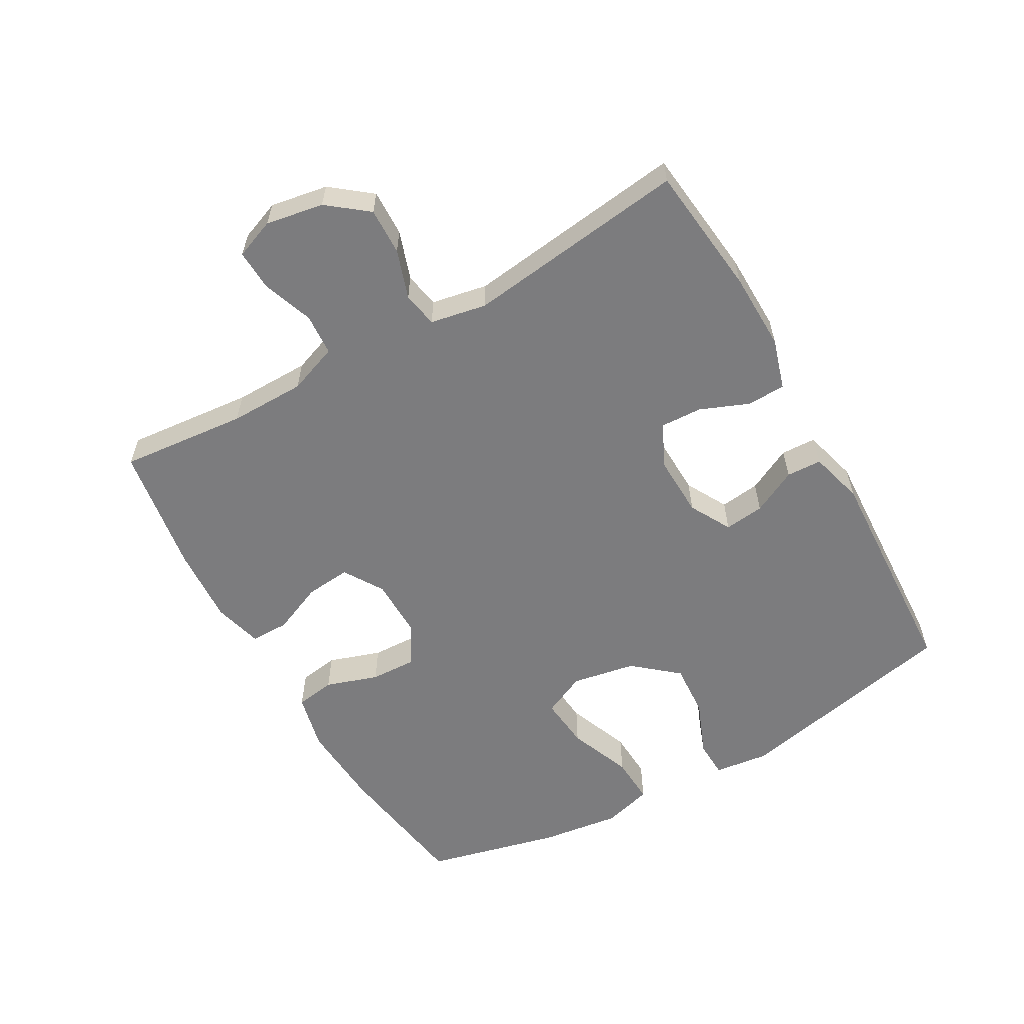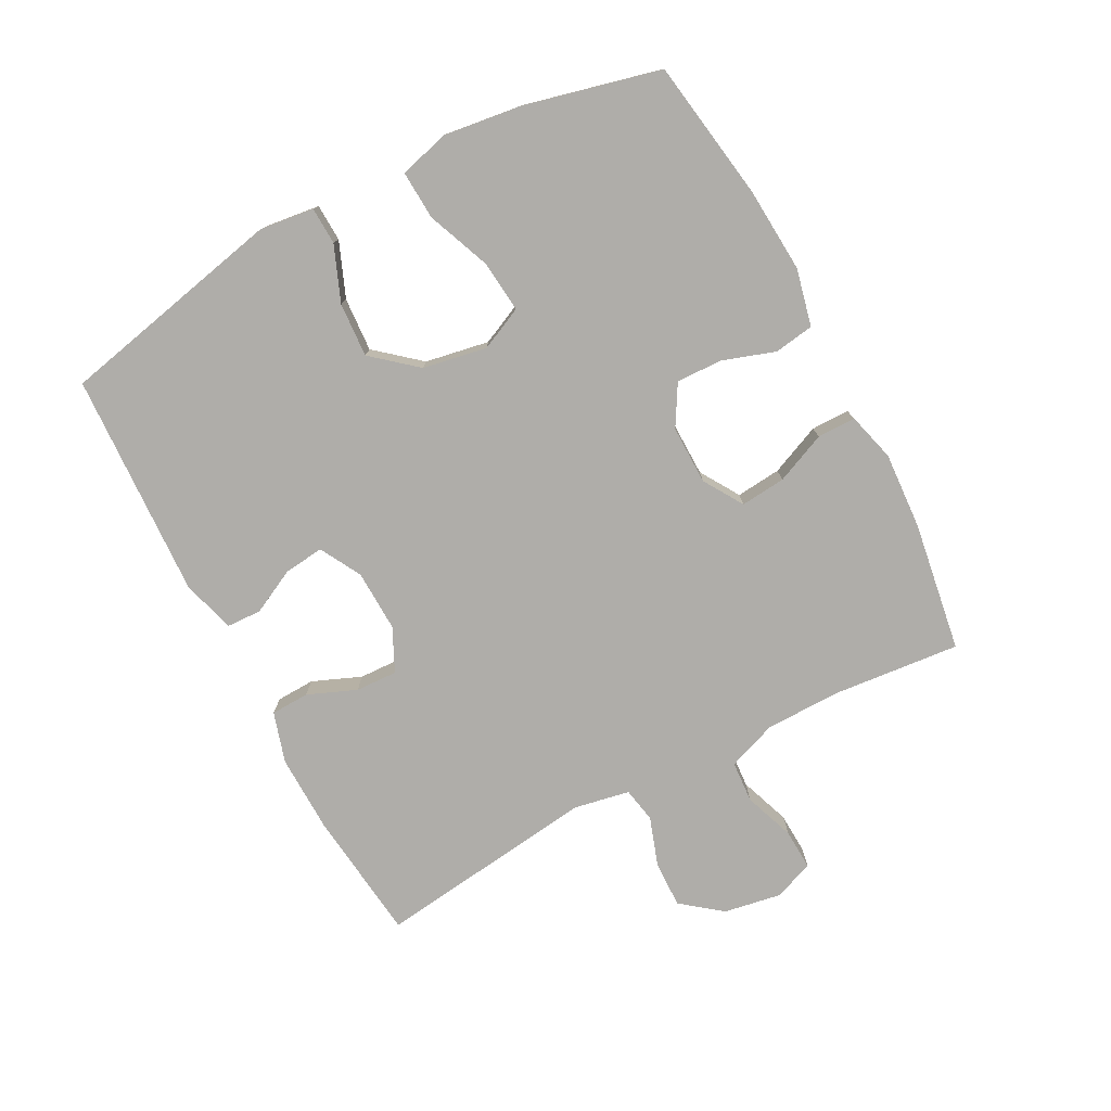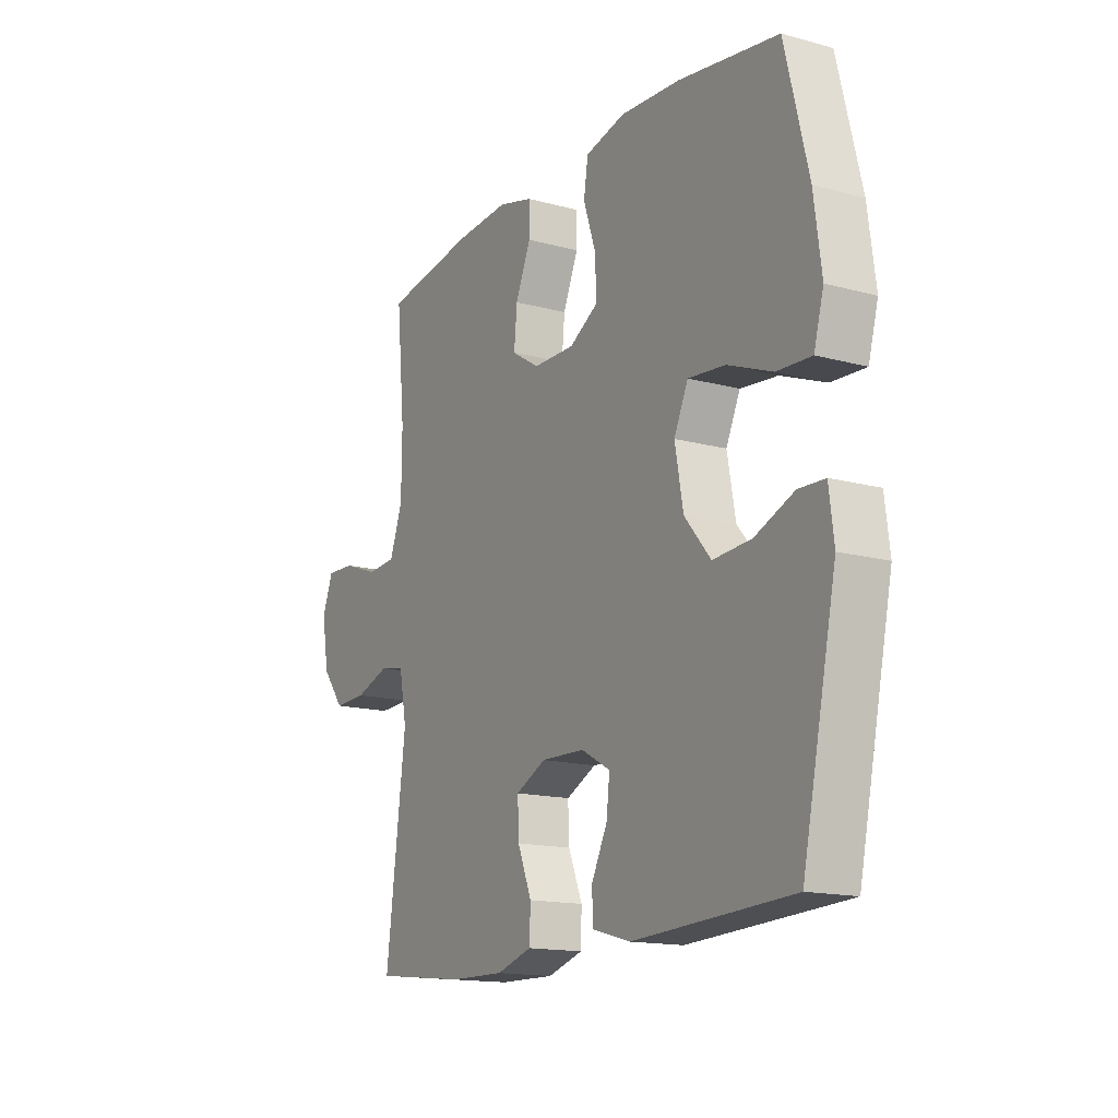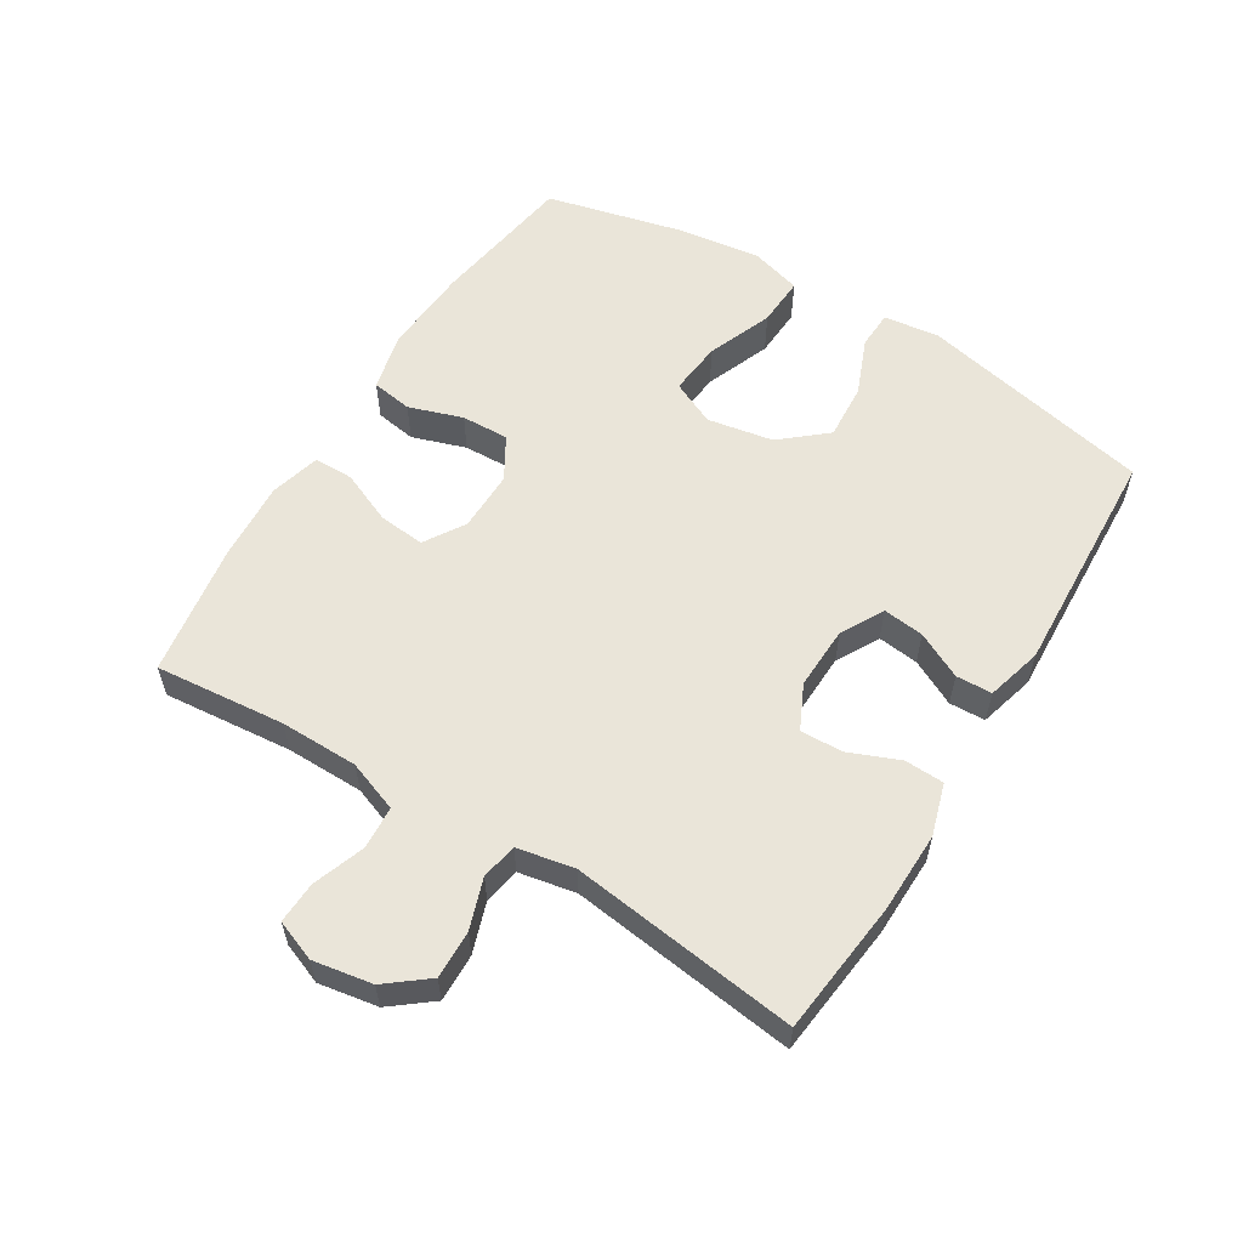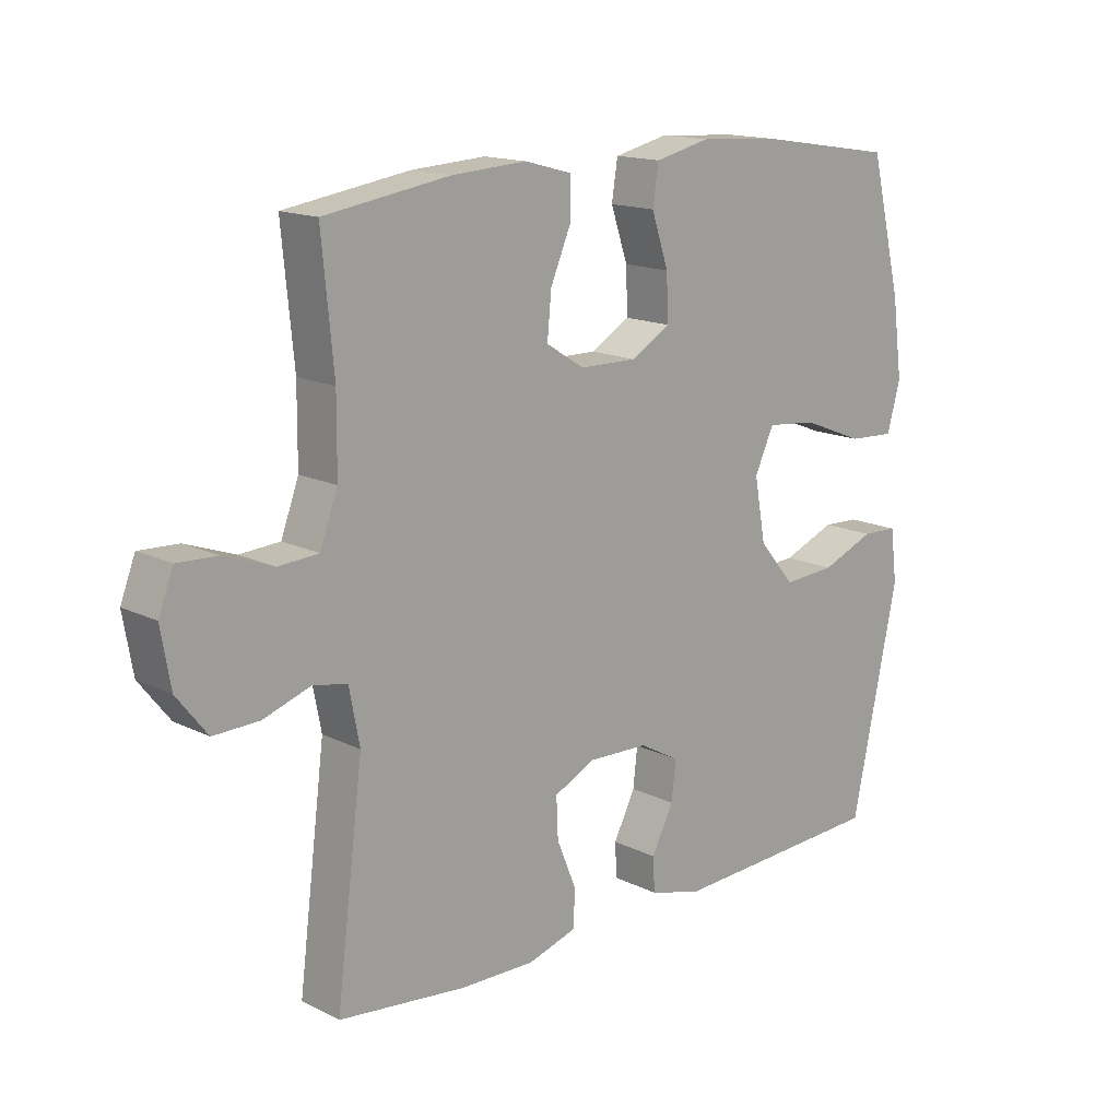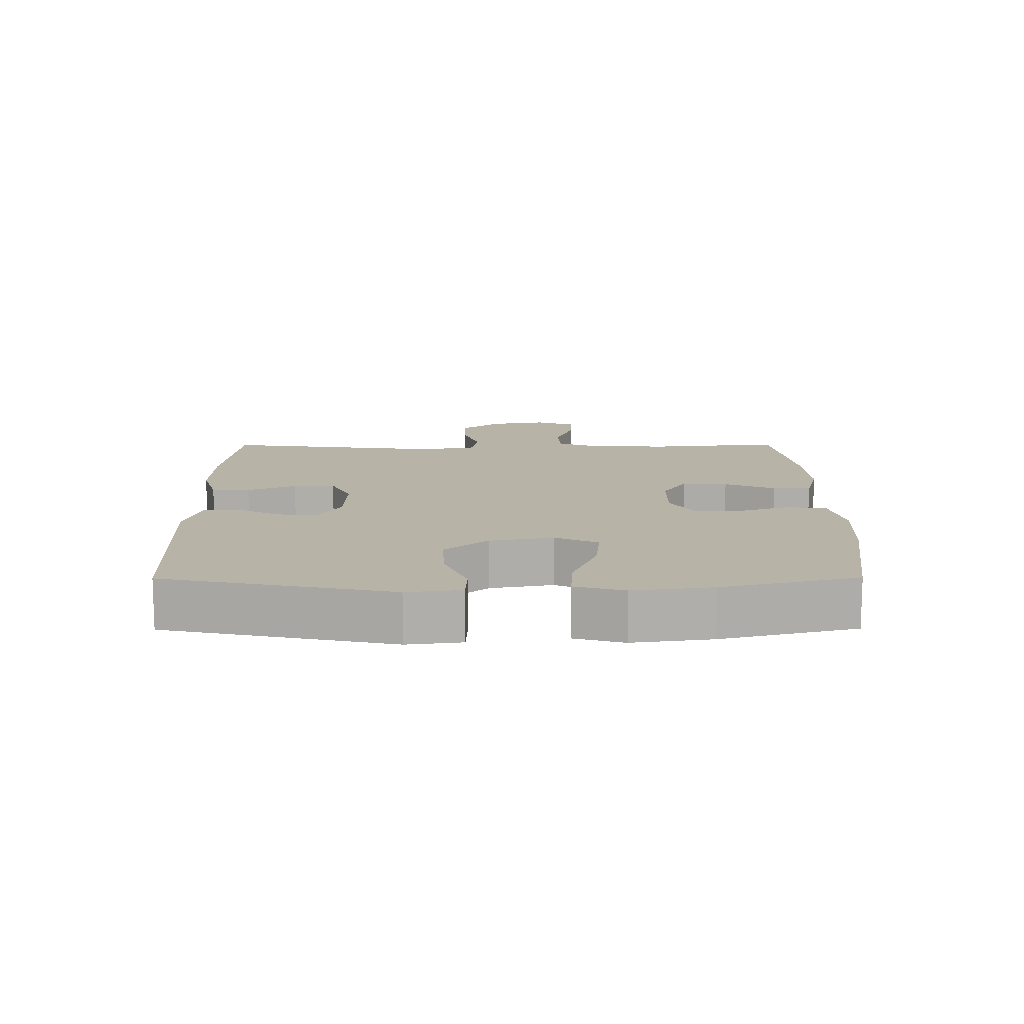
<metadata>
{"format":"obj","ext":"obj","renderer":"f3d","projection":"perspective","resolution":1024,"background":"white","views":[{"elev":-58.9,"azim":119.6,"up":"+Y"},{"elev":-77.2,"azim":-62.1,"up":"+Y"},{"elev":-15.3,"azim":-119.9,"up":"+Z"},{"elev":58.3,"azim":121.6,"up":"+Y"},{"elev":15.3,"azim":136.2,"up":"+Z"},{"elev":12.8,"azim":-90.3,"up":"+Y"}]}
</metadata>
<code>
o path720
v -0.5687 0.0375 0.2818
v -0.5853 0.0375 0.1572
v -0.5637 0.0375 0.07958
v -0.488 0.0375 0.08354
v -0.3885 0.0375 0.1229
v -0.3066 0.0375 0.1311
v -0.2754 0.0375 0.06371
v -0.2938 0.0375 -0.03667
v -0.352 0.0375 -0.1054
v -0.437 0.0375 -0.09991
v -0.5233 0.0375 -0.06493
v -0.5818 0.0375 -0.06725
v -0.5925 0.0375 -0.153
v -0.5168 0.0375 -0.509
v -0.1646 0.0375 -0.5265
v -0.0797 0.0375 -0.5031
v -0.07744 0.0375 -0.448
v -0.1127 0.0375 -0.3776
v -0.1199 0.0375 -0.3148
v -0.05492 0.0375 -0.2789
v 0.04202 0.0375 -0.2759
v 0.1095 0.0375 -0.3083
v 0.1067 0.0375 -0.3738
v 0.07528 0.0375 -0.4502
v 0.07756 0.0375 -0.5103
v 0.1567 0.0375 -0.5344
v 0.2794 0.0375 -0.532
v 0.4851 0.0375 -0.509
v 0.4413 0.0375 -0.1617
v 0.4582 0.0375 -0.07386
v 0.5135 0.0375 -0.0635
v 0.59 0.0375 -0.08943
v 0.6635 0.0375 -0.0915
v 0.7128 0.0375 -0.0289
v 0.7285 0.0375 0.06162
v 0.7045 0.0375 0.1239
v 0.6406 0.0375 0.1211
v 0.5609 0.0375 0.0925
v 0.4956 0.0375 0.09687
v 0.467 0.0375 0.1746
v 0.466 0.0375 0.2937
v 0.4851 0.0375 0.4927
v 0.2821 0.0375 0.5242
v 0.1615 0.0375 0.5317
v 0.08445 0.0375 0.511
v 0.08424 0.0375 0.4507
v 0.1183 0.0375 0.3712
v 0.125 0.0375 0.3003
v 0.06285 0.0375 0.2616
v -0.02953 0.0375 0.2605
v -0.09362 0.0375 0.2982
v -0.09096 0.0375 0.3705
v -0.06344 0.0375 0.4526
v -0.07303 0.0375 0.5149
v -0.1622 0.0375 0.5357
v -0.2956 0.0375 0.527
v -0.5168 0.0375 0.4927
v -0.5687 -0.0375 0.2818
v -0.5853 -0.0375 0.1572
v -0.5637 -0.0375 0.07958
v -0.488 -0.0375 0.08354
v -0.3885 -0.0375 0.1229
v -0.3066 -0.0375 0.1311
v -0.2754 -0.0375 0.06371
v -0.2938 -0.0375 -0.03667
v -0.352 -0.0375 -0.1054
v -0.437 -0.0375 -0.09991
v -0.5233 -0.0375 -0.06493
v -0.5818 -0.0375 -0.06725
v -0.5925 -0.0375 -0.153
v -0.5168 -0.0375 -0.509
v -0.1646 -0.0375 -0.5265
v -0.0797 -0.0375 -0.5031
v -0.07744 -0.0375 -0.448
v -0.1127 -0.0375 -0.3776
v -0.1199 -0.0375 -0.3148
v -0.05492 -0.0375 -0.2789
v 0.04202 -0.0375 -0.2759
v 0.1095 -0.0375 -0.3083
v 0.1067 -0.0375 -0.3738
v 0.07528 -0.0375 -0.4502
v 0.07756 -0.0375 -0.5103
v 0.1567 -0.0375 -0.5344
v 0.2794 -0.0375 -0.532
v 0.4851 -0.0375 -0.509
v 0.4413 -0.0375 -0.1617
v 0.4582 -0.0375 -0.07386
v 0.5135 -0.0375 -0.0635
v 0.59 -0.0375 -0.08943
v 0.6635 -0.0375 -0.0915
v 0.7128 -0.0375 -0.0289
v 0.7285 -0.0375 0.06162
v 0.7045 -0.0375 0.1239
v 0.6406 -0.0375 0.1211
v 0.5609 -0.0375 0.0925
v 0.4956 -0.0375 0.09687
v 0.467 -0.0375 0.1746
v 0.466 -0.0375 0.2937
v 0.4851 -0.0375 0.4927
v 0.2821 -0.0375 0.5242
v 0.1615 -0.0375 0.5317
v 0.08445 -0.0375 0.511
v 0.08424 -0.0375 0.4507
v 0.1183 -0.0375 0.3712
v 0.125 -0.0375 0.3003
v 0.06285 -0.0375 0.2616
v -0.02953 -0.0375 0.2605
v -0.09362 -0.0375 0.2982
v -0.09096 -0.0375 0.3705
v -0.06344 -0.0375 0.4526
v -0.07303 -0.0375 0.5149
v -0.1622 -0.0375 0.5357
v -0.2956 -0.0375 0.527
v -0.5168 -0.0375 0.4927
v -0.07303 0.0375 0.5149
v -0.07303 0.0375 0.5149
v -0.1622 0.0375 0.5357
v -0.2956 0.0375 0.527
v 0.2821 0.0375 0.5242
v 0.1615 0.0375 0.5317
v 0.08445 0.0375 0.511
v 0.08445 0.0375 0.511
v -0.06344 0.0375 0.4526
v 0.08424 0.0375 0.4507
v 0.4851 0.0375 0.4927
v 0.4851 0.0375 0.4927
v -0.5168 0.0375 0.4927
v -0.5168 0.0375 0.4927
v -0.09096 0.0375 0.3705
v 0.1183 0.0375 0.3712
v 0.466 0.0375 0.2937
v -0.5687 0.0375 0.2818
v 0.125 0.0375 0.3003
v 0.125 0.0375 0.3003
v -0.09362 0.0375 0.2982
v -0.09362 0.0375 0.2982
v 0.06285 0.0375 0.2616
v -0.02953 0.0375 0.2605
v 0.467 0.0375 0.1746
v -0.5853 0.0375 0.1572
v 0.4956 0.0375 0.09687
v 0.4956 0.0375 0.09687
v -0.3885 0.0375 0.1229
v -0.3066 0.0375 0.1311
v -0.3066 0.0375 0.1311
v -0.5637 0.0375 0.07958
v -0.5637 0.0375 0.07958
v -0.2754 0.0375 0.06371
v 0.7285 0.0375 0.06162
v 0.7045 0.0375 0.1239
v 0.7045 0.0375 0.1239
v 0.6406 0.0375 0.1211
v -0.488 0.0375 0.08354
v 0.5609 0.0375 0.0925
v -0.2938 0.0375 -0.03667
v 0.7128 0.0375 -0.0289
v 0.6635 0.0375 -0.0915
v -0.352 0.0375 -0.1054
v 0.59 0.0375 -0.08943
v 0.5135 0.0375 -0.0635
v 0.4582 0.0375 -0.07386
v 0.4582 0.0375 -0.07386
v -0.437 0.0375 -0.09991
v -0.5233 0.0375 -0.06493
v -0.5818 0.0375 -0.06725
v -0.5818 0.0375 -0.06725
v -0.5925 0.0375 -0.153
v 0.4413 0.0375 -0.1617
v 0.04202 0.0375 -0.2759
v 0.1095 0.0375 -0.3083
v 0.1095 0.0375 -0.3083
v -0.05492 0.0375 -0.2789
v -0.1199 0.0375 -0.3148
v -0.1199 0.0375 -0.3148
v 0.1067 0.0375 -0.3738
v -0.1127 0.0375 -0.3776
v 0.07528 0.0375 -0.4502
v -0.07744 0.0375 -0.448
v 0.4851 0.0375 -0.509
v 0.4851 0.0375 -0.509
v -0.0797 0.0375 -0.5031
v -0.0797 0.0375 -0.5031
v 0.07756 0.0375 -0.5103
v 0.07756 0.0375 -0.5103
v -0.5168 0.0375 -0.509
v -0.5168 0.0375 -0.509
v -0.1646 0.0375 -0.5265
v 0.1567 0.0375 -0.5344
v 0.2794 0.0375 -0.532
v -0.07303 -0.0375 0.5149
v -0.07303 -0.0375 0.5149
v -0.1622 -0.0375 0.5357
v -0.2956 -0.0375 0.527
v 0.2821 -0.0375 0.5242
v 0.1615 -0.0375 0.5317
v 0.08445 -0.0375 0.511
v 0.08445 -0.0375 0.511
v -0.06344 -0.0375 0.4526
v 0.08424 -0.0375 0.4507
v 0.4851 -0.0375 0.4927
v 0.4851 -0.0375 0.4927
v -0.5168 -0.0375 0.4927
v -0.5168 -0.0375 0.4927
v -0.09096 -0.0375 0.3705
v 0.1183 -0.0375 0.3712
v 0.466 -0.0375 0.2937
v -0.5687 -0.0375 0.2818
v 0.125 -0.0375 0.3003
v 0.125 -0.0375 0.3003
v -0.09362 -0.0375 0.2982
v -0.09362 -0.0375 0.2982
v 0.06285 -0.0375 0.2616
v -0.02953 -0.0375 0.2605
v 0.467 -0.0375 0.1746
v -0.5853 -0.0375 0.1572
v 0.4956 -0.0375 0.09687
v 0.4956 -0.0375 0.09687
v -0.3885 -0.0375 0.1229
v -0.3066 -0.0375 0.1311
v -0.3066 -0.0375 0.1311
v -0.5637 -0.0375 0.07958
v -0.5637 -0.0375 0.07958
v -0.2754 -0.0375 0.06371
v 0.7285 -0.0375 0.06162
v 0.7045 -0.0375 0.1239
v 0.7045 -0.0375 0.1239
v 0.6406 -0.0375 0.1211
v -0.488 -0.0375 0.08354
v 0.5609 -0.0375 0.0925
v -0.2938 -0.0375 -0.03667
v 0.7128 -0.0375 -0.0289
v 0.6635 -0.0375 -0.0915
v -0.352 -0.0375 -0.1054
v 0.59 -0.0375 -0.08943
v 0.5135 -0.0375 -0.0635
v 0.4582 -0.0375 -0.07386
v 0.4582 -0.0375 -0.07386
v -0.437 -0.0375 -0.09991
v -0.5233 -0.0375 -0.06493
v -0.5818 -0.0375 -0.06725
v -0.5818 -0.0375 -0.06725
v -0.5925 -0.0375 -0.153
v 0.4413 -0.0375 -0.1617
v 0.04202 -0.0375 -0.2759
v 0.1095 -0.0375 -0.3083
v 0.1095 -0.0375 -0.3083
v -0.05492 -0.0375 -0.2789
v -0.1199 -0.0375 -0.3148
v -0.1199 -0.0375 -0.3148
v 0.1067 -0.0375 -0.3738
v -0.1127 -0.0375 -0.3776
v 0.07528 -0.0375 -0.4502
v -0.07744 -0.0375 -0.448
v 0.4851 -0.0375 -0.509
v 0.4851 -0.0375 -0.509
v -0.0797 -0.0375 -0.5031
v -0.0797 -0.0375 -0.5031
v 0.07756 -0.0375 -0.5103
v 0.07756 -0.0375 -0.5103
v -0.5168 -0.0375 -0.509
v -0.5168 -0.0375 -0.509
v -0.1646 -0.0375 -0.5265
v 0.1567 -0.0375 -0.5344
v 0.2794 -0.0375 -0.532
f 264 250 263
f 227 224 225
f 215 218 207
f 243 264 254
f 192 204 198
f 208 194 205
f 193 210 204
f 210 223 213
f 192 198 190
f 243 245 264
f 260 248 233
f 233 248 230
f 231 234 232
f 250 264 245
f 245 243 236
f 221 228 215
f 253 262 256
f 231 229 234
f 240 242 239
f 251 262 253
f 219 223 210
f 219 207 218
f 213 244 212
f 194 206 200
f 262 251 260
f 223 244 213
f 230 247 223
f 223 247 244
f 258 263 252
f 252 263 250
f 212 236 214
f 214 236 216
f 229 231 227
f 202 207 193
f 218 215 228
f 251 248 260
f 227 231 224
f 205 195 199
f 242 260 238
f 212 214 208
f 236 235 216
f 216 235 229
f 238 260 233
f 208 214 206
f 239 242 238
f 194 208 206
f 244 236 212
f 193 204 192
f 199 195 196
f 245 236 244
f 193 219 210
f 234 229 235
f 230 248 247
f 195 205 194
f 207 219 193
f 116 55 112 191
f 55 56 113 112
f 43 44 101 100
f 44 122 197 101
f 53 54 111 110
f 45 46 103 102
f 126 43 100 201
f 56 128 203 113
f 52 53 110 109
f 46 47 104 103
f 41 42 99 98
f 57 1 58 114
f 47 134 209 104
f 136 52 109 211
f 48 49 106 105
f 50 51 108 107
f 40 41 98 97
f 1 2 59 58
f 49 50 107 106
f 142 40 97 217
f 5 145 220 62
f 2 147 222 59
f 6 7 64 63
f 35 151 226 92
f 36 37 94 93
f 4 5 62 61
f 3 4 61 60
f 37 38 95 94
f 38 39 96 95
f 7 8 65 64
f 34 35 92 91
f 33 34 91 90
f 8 9 66 65
f 32 33 90 89
f 31 32 89 88
f 162 31 88 237
f 10 11 68 67
f 11 166 241 68
f 12 13 70 69
f 29 30 87 86
f 9 10 67 66
f 21 171 246 78
f 20 21 78 77
f 174 20 77 249
f 22 23 80 79
f 18 19 76 75
f 23 24 81 80
f 17 18 75 74
f 180 29 86 255
f 182 17 74 257
f 24 184 259 81
f 13 186 261 70
f 15 16 73 72
f 25 26 83 82
f 14 15 72 71
f 27 28 85 84
f 26 27 84 83
f 189 188 175
f 152 150 149
f 140 132 143
f 168 179 189
f 117 123 129
f 133 130 119
f 118 129 135
f 135 138 148
f 117 115 123
f 168 189 170
f 185 158 173
f 158 155 173
f 156 157 159
f 175 170 189
f 170 161 168
f 146 140 153
f 178 181 187
f 156 159 154
f 165 164 167
f 176 178 187
f 144 135 148
f 144 143 132
f 138 137 169
f 119 125 131
f 187 185 176
f 148 138 169
f 155 148 172
f 148 169 172
f 183 177 188
f 177 175 188
f 137 139 161
f 139 141 161
f 154 152 156
f 127 118 132
f 143 153 140
f 176 185 173
f 152 149 156
f 130 124 120
f 167 163 185
f 137 133 139
f 161 141 160
f 141 154 160
f 163 158 185
f 133 131 139
f 164 163 167
f 119 131 133
f 169 137 161
f 118 117 129
f 124 121 120
f 170 169 161
f 118 135 144
f 159 160 154
f 155 172 173
f 120 119 130
f 132 118 144

</code>
